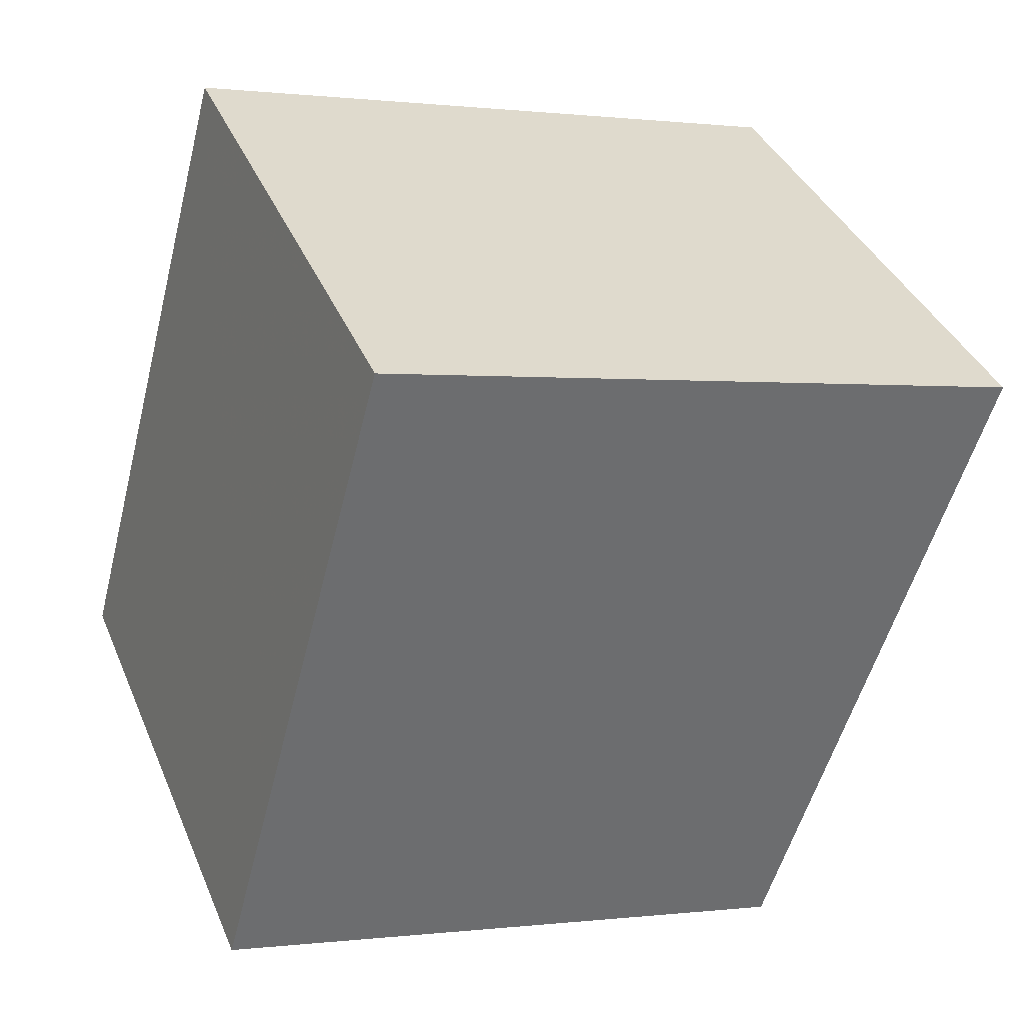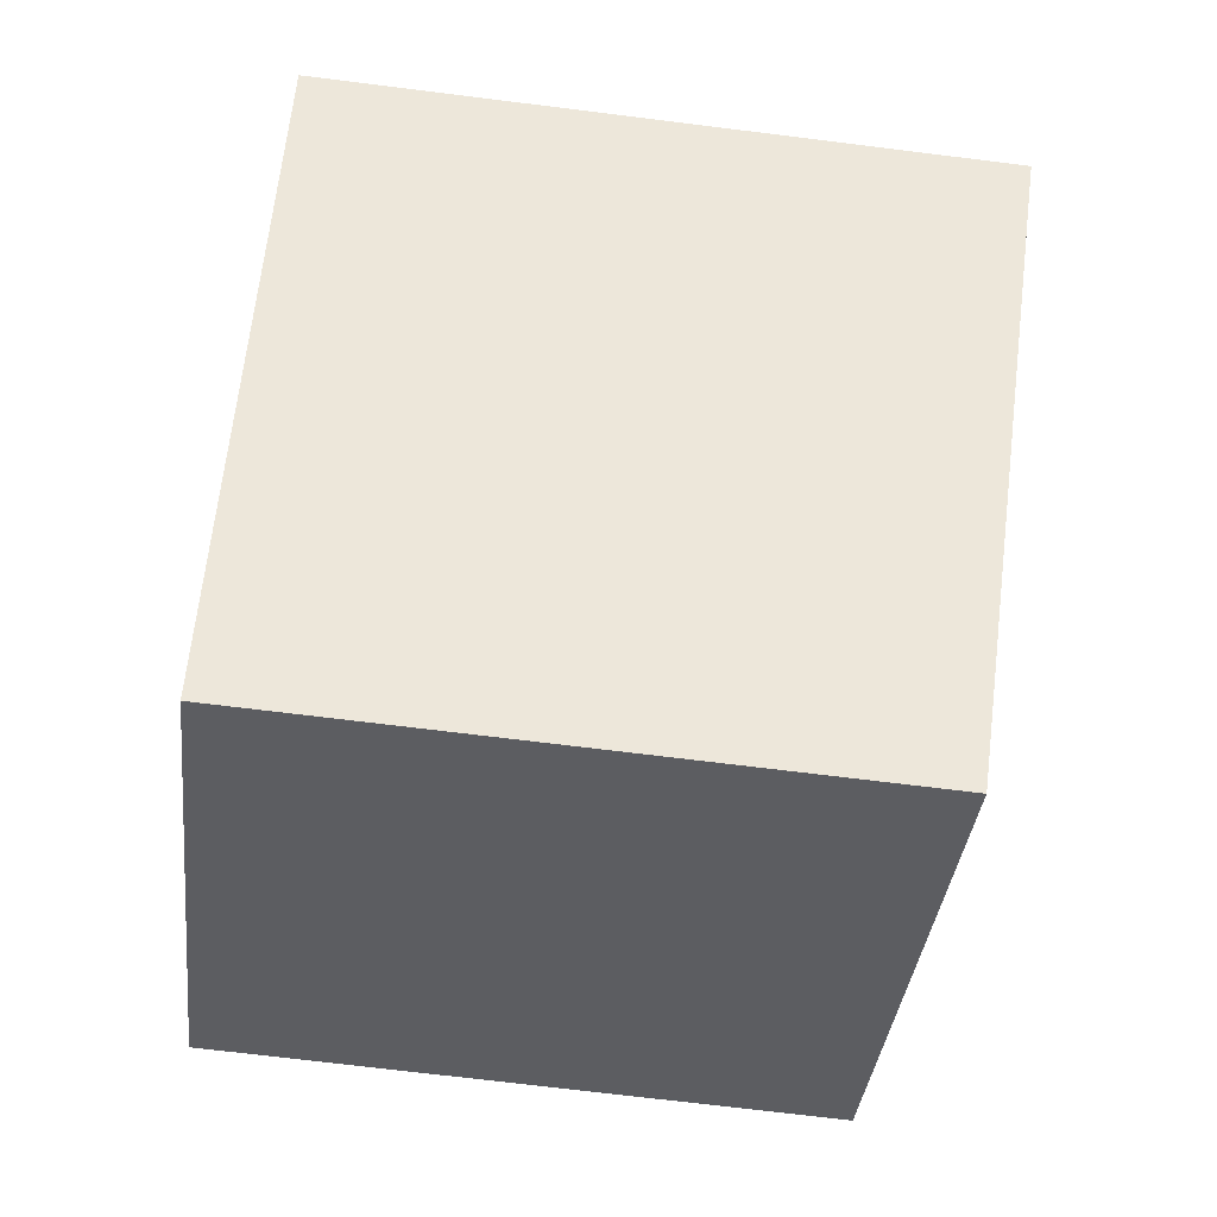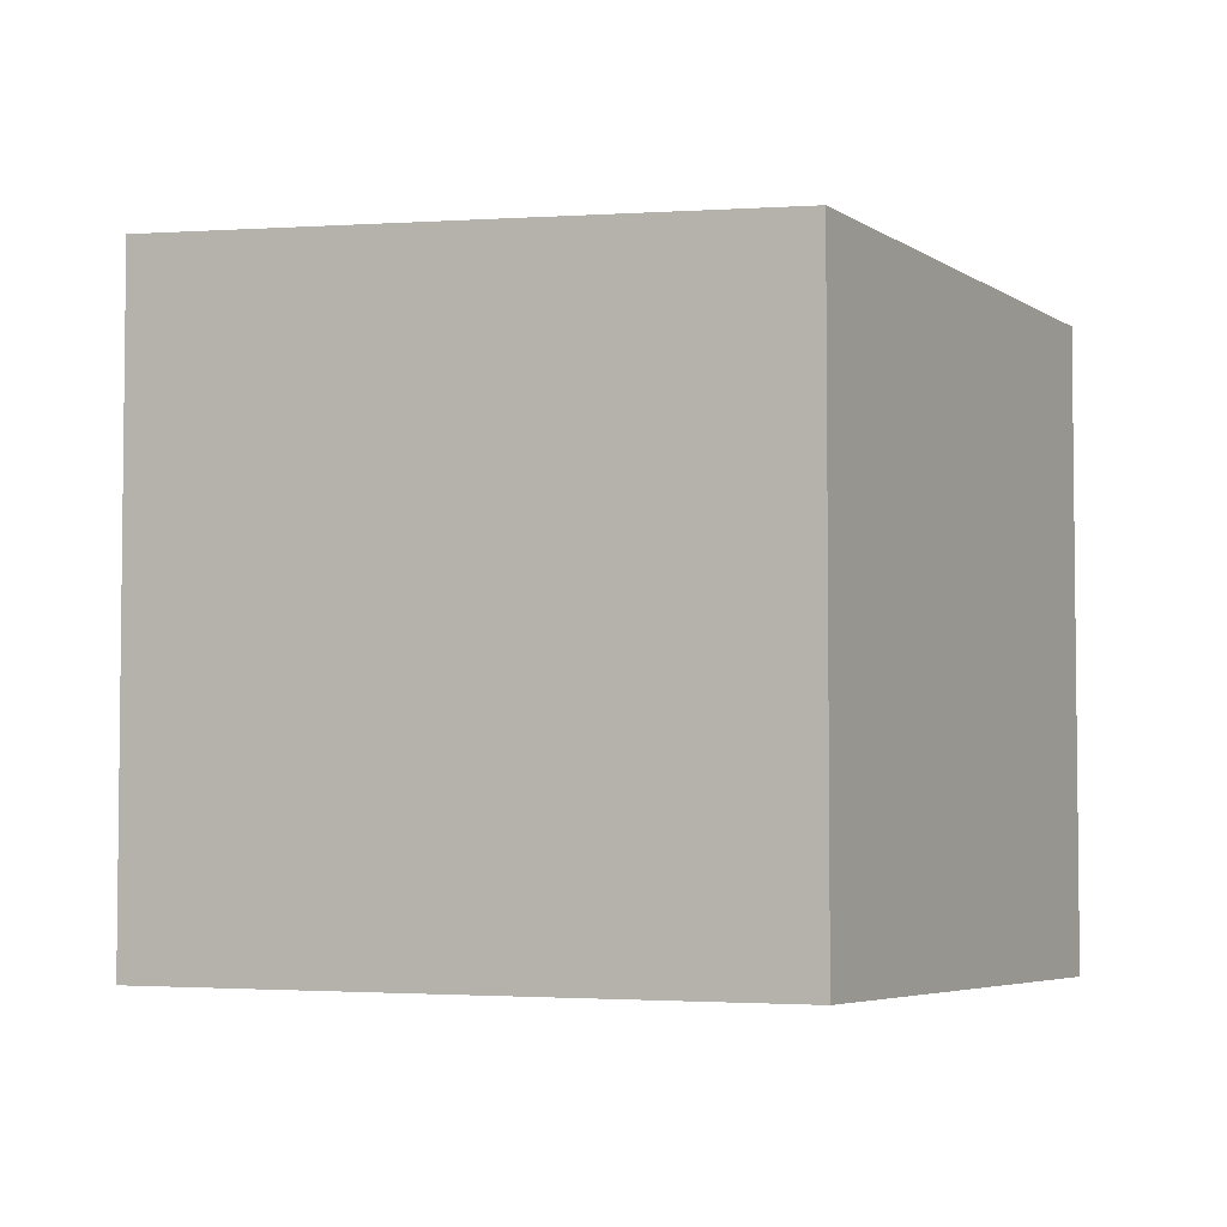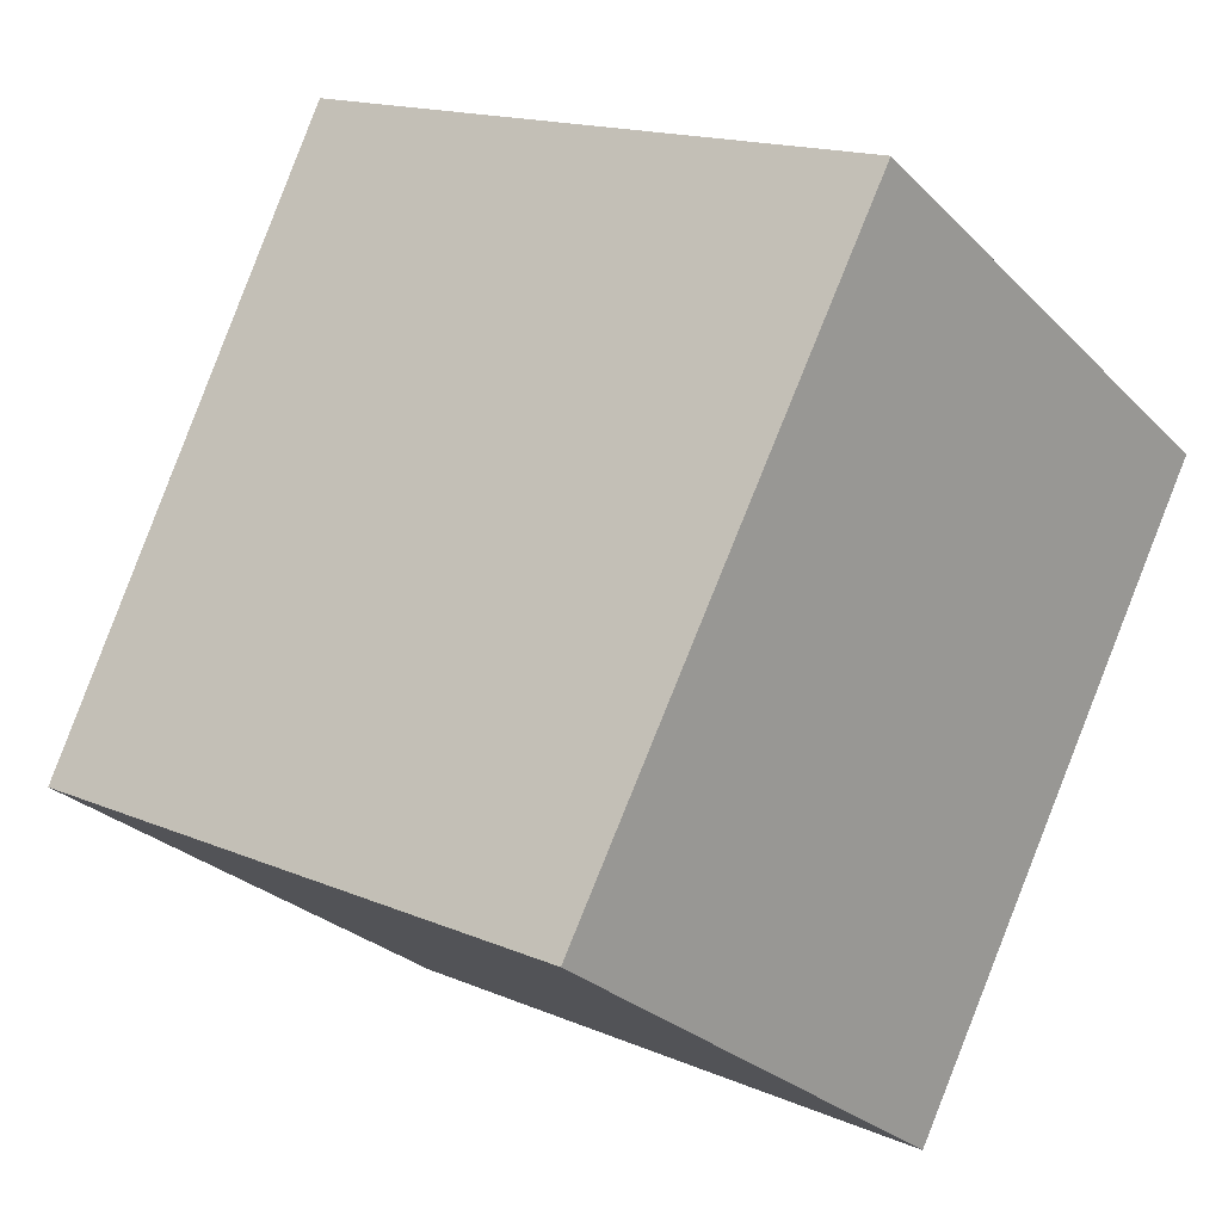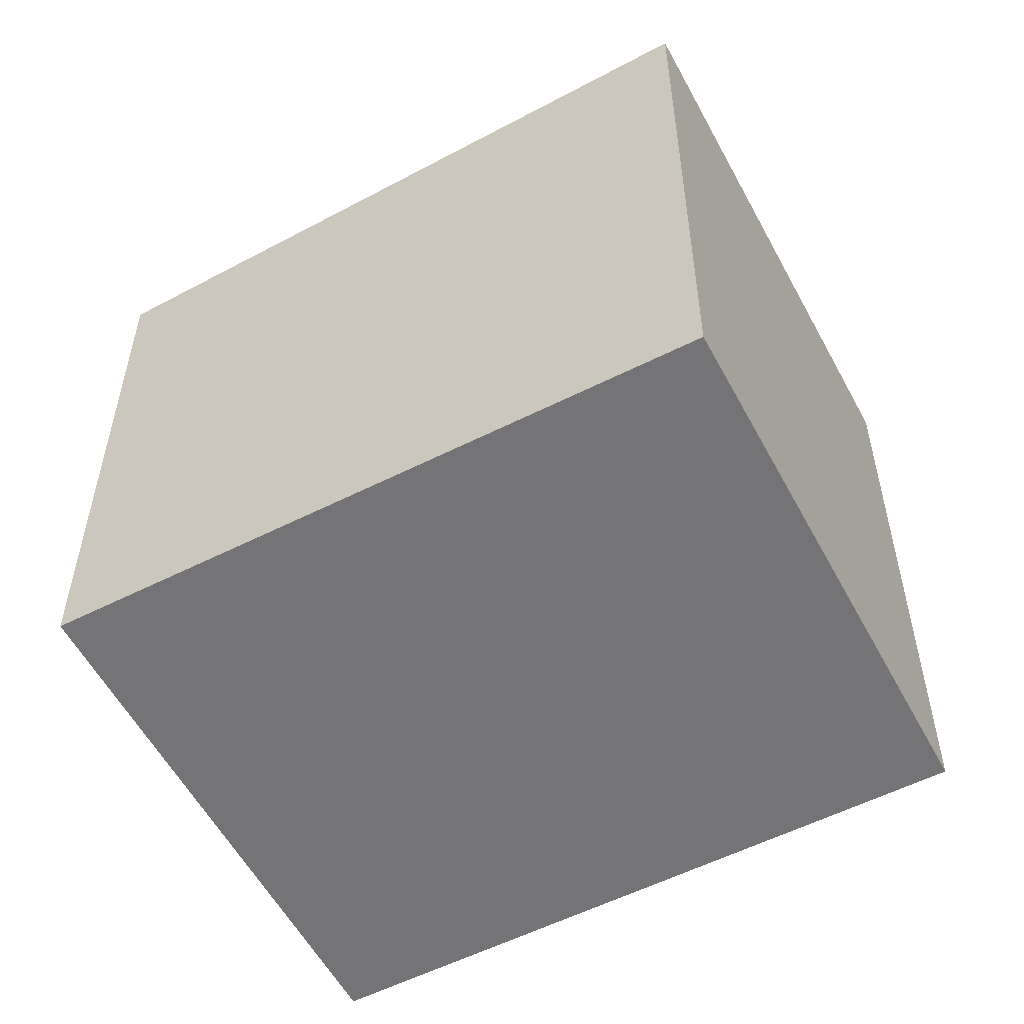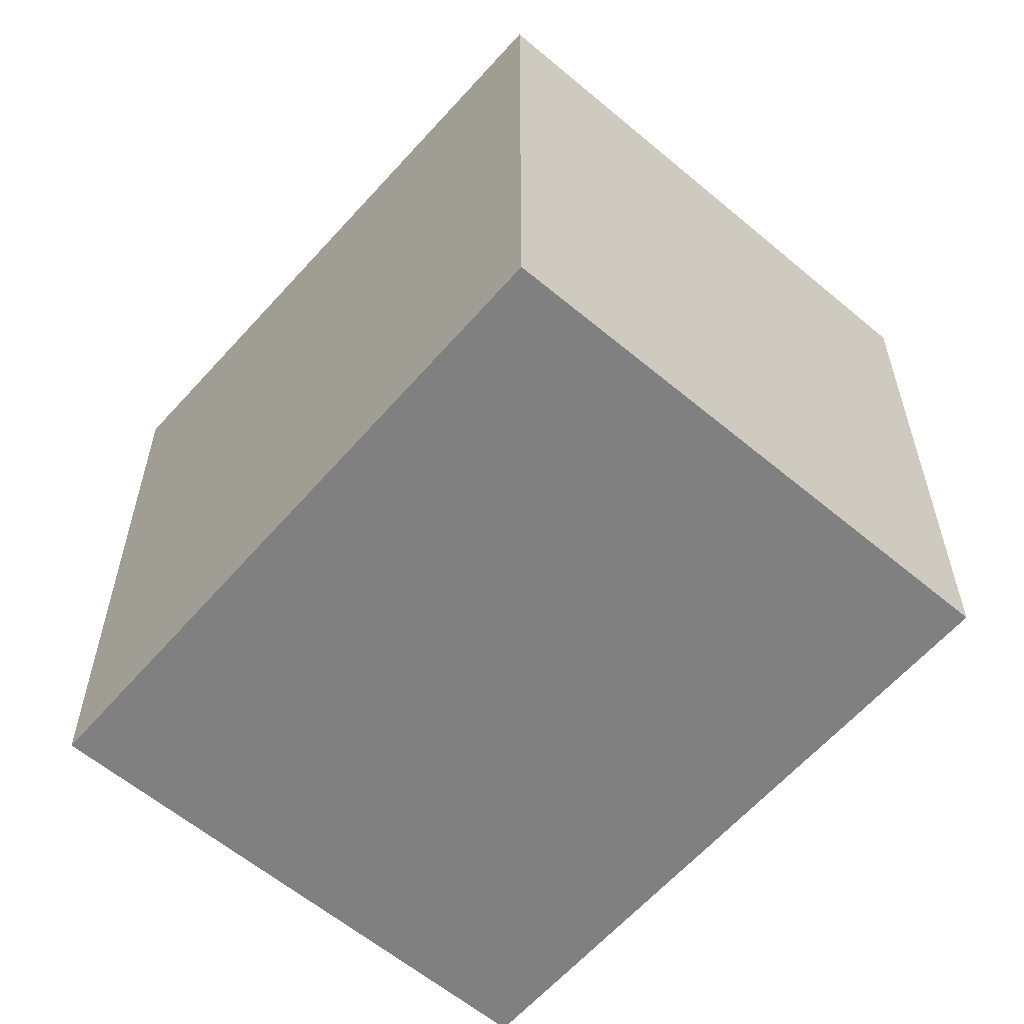
<metadata>
{"format":"obj","ext":"obj","renderer":"f3d","projection":"perspective","resolution":1024,"background":"white","views":[{"elev":0.4,"azim":-115.3,"up":"+Y"},{"elev":-70.4,"azim":-97.1,"up":"+Y"},{"elev":-4.5,"azim":-27.4,"up":"+Z"},{"elev":15.6,"azim":132.0,"up":"+Y"},{"elev":-56.3,"azim":152.0,"up":"+Z"},{"elev":-60.0,"azim":-6.5,"up":"+Z"}]}
</metadata>
<code>
v -1008 -1673 6.957
v -1003 -1669 6.875
v -999.1 -1675 6.403
v -1004 -1679 6.484
v -1007 -1675 6.787
v -1002 -1671 6.719
v -1003 -1669 6.87
v -1008 -1673 6.951
v -1002 -1671 6.719
v -1003 -1669 6.87
v -1003 -1669 6.876
v -999.1 -1675 6.404
v -999.1 -1675 6.404
v -999.1 -1675 6.405
v -1004 -1679 6.486
v -1003 -1669 6.876
v -1008 -1673 6.957
v -1008 -1673 0
v -1003 -1669 0
v -1003 -1669 6.87
v -1003 -1669 6.875
v -1003 -1669 8.882e-16
v -1003 -1669 0
v -999.1 -1675 6.404
v -999.1 -1675 6.403
v -999.1 -1675 -8.882e-16
v -999.1 -1675 8.882e-16
v -1004 -1679 6.486
v -1004 -1679 6.484
v -1004 -1679 0
v -1004 -1679 -8.882e-16
v -1008 -1673 6.951
v -1007 -1675 6.787
v -1007 -1675 8.882e-16
v -1008 -1673 8.882e-16
v -999.1 -1675 6.404
v -1002 -1671 6.719
v -1002 -1671 0
v -999.1 -1675 0
v -1002 -1671 6.719
v -1003 -1669 6.87
v -1003 -1669 0
v -1002 -1671 0
v -1008 -1673 6.957
v -1008 -1673 6.951
v -1008 -1673 8.882e-16
v -1008 -1673 0
v -1003 -1669 6.875
v -1003 -1669 6.876
v -1003 -1669 0
v -1003 -1669 8.882e-16
v -1004 -1679 6.484
v -999.1 -1675 6.404
v -999.1 -1675 8.882e-16
v -1004 -1679 0
v -999.1 -1675 6.403
v -999.1 -1675 6.404
v -999.1 -1675 0
v -999.1 -1675 -8.882e-16
v -1007 -1675 6.787
v -1004 -1679 6.486
v -1004 -1679 -8.882e-16
v -1007 -1675 8.882e-16
v -1008 -1673 0
v -1003 -1669 0
v -999.1 -1675 0
v -1004 -1679 0
f 14 9 6 13
f 11 2 7 10
f 10 7 6 9
f 9 5 8 10
f 10 8 1 11
f 15 5 9 14
f 13 3 12 14
f 14 12 4 15
f 17 18 19 16
f 21 22 23 20
f 25 26 27 24
f 29 30 31 28
f 33 34 35 32
f 37 38 39 36
f 41 42 43 40
f 45 46 47 44
f 49 50 51 48
f 53 54 55 52
f 57 58 59 56
f 61 62 63 60
f 65 66 67 64

</code>
